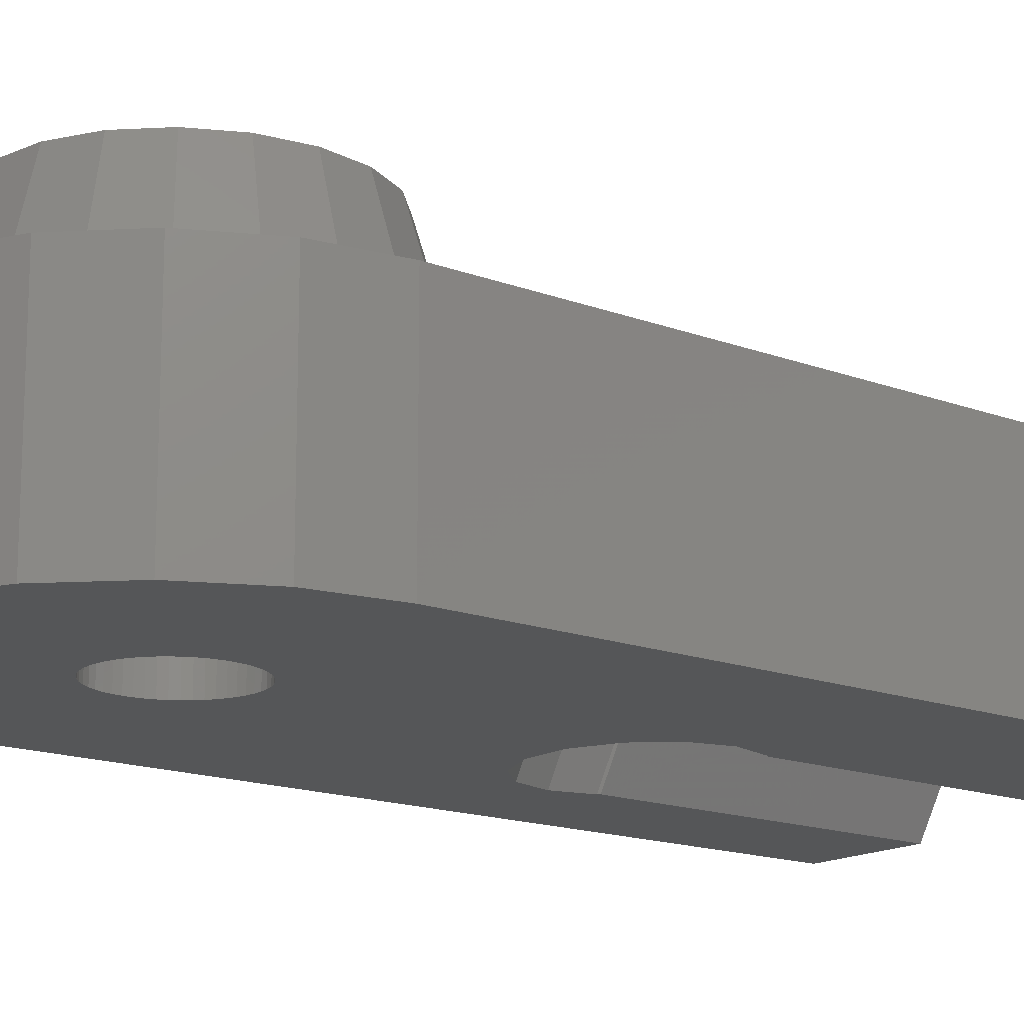
<metadata>
{"format":"stl","ext":"stl","renderer":"f3d","projection":"perspective","resolution":1024,"background":"white","views":[{"elev":-15.6,"azim":51.2,"up":"+Z"}]}
</metadata>
<code>
# stl→obj: 450 verts, 908 faces
v 8 10 8.5
v 8 -20 10
v 8 -20 -9.797e-16
v 8 10 1.5
v 8 6.969 3.25
v 8 6.969 6.75
v 8 13.03 3.25
v 8 18 -9.797e-16
v 8 18 10
v 8 13.03 6.75
v 7.413 -23.71 10
v 7.413 -23.71 -9.078e-16
v 4.907 0 10
v 4.33 18 10
v 4.33 1.943 10
v 4.421 1.844 10
v -4.33 1.943 10
v -4.33 18 10
v -4.421 1.844 10
v 3.06 -3.323 10
v 4.421 -1.844 10
v 1.092 -4.143 10
v -1.092 -4.143 10
v -3.06 -3.323 10
v 2.877 -15 10
v -16 18 10
v -4.421 -1.844 10
v -4.907 0 10
v 4.255 -18.45 10
v 4.5 -20 10
v -12.26 -21.55 10
v -12.5 -20 10
v -16 -20 10
v -8.996 -26.88 10
v -10.88 -25 10
v -13.71 -27.05 10
v -4 -32 10
v -7.708 -31.41 10
v -0.2918 -31.41 10
v 3.053 -29.71 10
v 5.708 -27.05 10
v 4.329 -21.08 10
v 4.084 -22.63 10
v -0.3977 -12.41 10
v 0.9962 -13.12 10
v -4 -28.5 10
v -5.082 -28.33 10
v -11.05 -29.71 10
v -11.37 -24.02 10
v -12.08 -22.63 10
v -15.41 -23.71 10
v 0.9962 -26.88 10
v 0.02049 -27.37 10
v -1.373 -28.08 10
v -2.455 -28.26 10
v -6.627 -28.08 10
v -7.602 -27.59 10
v 2.877 -25 10
v -12.33 -18.92 10
v -12.08 -17.37 10
v -11.59 -16.4 10
v -10.88 -15 10
v -8.996 -13.12 10
v -8.02 -12.63 10
v -6.627 -11.92 10
v -5.545 -11.74 10
v -4 -11.5 10
v -2.918 -11.67 10
v -1.373 -11.92 10
v 4.084 -17.37 10
v 3.374 -15.98 10
v 3.587 -23.6 10
v -1.443 18 1.768e-16
v 5.708 -27.05 -6.99e-16
v 3.053 -29.71 -3.739e-16
v -0.2918 -31.41 3.573e-17
v -1.094 -20.75 1.34e-16
v -4 -32 4.898e-16
v -2.723 -22.71 3.334e-16
v -7.708 -31.41 9.44e-16
v -6.187 -22.05 7.577e-16
v -11.05 -29.71 1.354e-15
v -1.352 -1.844 1.656e-16
v -13.71 -27.05 1.679e-15
v -2.714 -3.323 3.323e-16
v -15.41 -23.71 1.887e-15
v -4.681 -4.143 5.733e-16
v -16 -20 1.959e-15
v -10.1 18 1.237e-15
v -16 18 1.959e-15
v -10.2 1.844 1.248e-15
v -6.866 -4.143 8.408e-16
v -10.68 0 1.308e-15
v -10.1 1.943 1.237e-15
v -8.833 -3.323 1.082e-15
v -10.2 -1.844 1.248e-15
v -0.866 0 1.061e-16
v -6.789 -18.9 8.314e-16
v -1.352 1.844 1.656e-16
v -1.443 1.943 1.768e-16
v -1.094 -19.25 1.34e-16
v -1.024 -19.62 1.254e-16
v -1.024 -20.38 1.254e-16
v -1 -20 1.225e-16
v -1.371 -21.45 1.679e-16
v -1.573 -21.76 1.926e-16
v -1.211 -18.9 1.483e-16
v -1.371 -18.55 1.679e-16
v -1.573 -18.24 1.926e-16
v -1.813 -17.95 2.22e-16
v -2.088 -17.69 2.557e-16
v -2.393 -17.47 2.93e-16
v -2.723 -17.29 3.334e-16
v -3.073 -17.15 3.763e-16
v -6.629 -18.55 8.118e-16
v -6.427 -18.24 7.871e-16
v -3.438 -17.05 4.21e-16
v -3.812 -17.01 4.668e-16
v -4.188 -17.01 5.129e-16
v -4.562 -17.05 5.587e-16
v -4.927 -17.15 6.034e-16
v -5.277 -17.29 6.463e-16
v -5.607 -17.47 6.867e-16
v -5.912 -17.69 7.24e-16
v -6.187 -17.95 7.577e-16
v -6.976 -19.62 8.543e-16
v -6.906 -19.25 8.457e-16
v -7 -20 8.572e-16
v -6.976 -20.38 8.543e-16
v -6.906 -20.75 8.457e-16
v -6.789 -21.1 8.314e-16
v -6.629 -21.45 8.118e-16
v -6.427 -21.76 7.871e-16
v -5.912 -22.31 7.24e-16
v -4.927 -22.85 6.034e-16
v -5.277 -22.71 6.463e-16
v -5.607 -22.53 6.867e-16
v -4.562 -22.95 5.587e-16
v -4.188 -22.99 5.129e-16
v -3.812 -22.99 4.668e-16
v -3.438 -22.95 4.21e-16
v -3.073 -22.85 3.763e-16
v -2.393 -22.53 2.93e-16
v -1.813 -22.05 2.22e-16
v -2.088 -22.31 2.557e-16
v -1.211 -21.1 1.483e-16
v 5.5 6.969 3.25
v 5.5 6.969 6.75
v 5.5 10 1.5
v 5.5 13.03 3.25
v 5.5 13.03 6.75
v 5.5 10 8.5
v -16 11.62 3.824
v -16 8.824 6.618
v -16 9.382 6.902
v -16 8.098 5.618
v -16 8 5
v -16 8.098 4.382
v -16 8.382 3.824
v -16 8.824 3.382
v -16 9.382 3.098
v -16 10.62 3.098
v -16 10 3
v -16 11.18 3.382
v -16 11.9 4.382
v -16 10.62 6.902
v -16 11.18 6.618
v -16 12 5
v -16 11.9 5.618
v -16 11.62 6.176
v -16 10 7
v -16 8.382 6.176
v -6.86 11.9 5.618
v -8.151 8.824 3.382
v -7.896 8.382 3.824
v -6.062 10 7
v -6.119 10.62 6.902
v -6.283 11.18 6.618
v -7.217 8 5
v -6.86 8.098 5.618
v -6.538 11.62 6.176
v -7.217 12 5
v -7.574 8.098 4.382
v -7.574 11.9 4.382
v -7.896 11.62 3.824
v -8.151 11.18 3.382
v -8.315 10.62 3.098
v -8.372 10 3
v -8.315 9.382 3.098
v -6.538 8.382 6.176
v -6.283 8.824 6.618
v -6.119 9.382 6.902
v 0.2887 10 3
v 0.3452 9.382 3.098
v 2.378 8.824 6.618
v 0.7647 8.382 3.824
v 1.087 8.098 4.382
v 2.542 9.382 6.902
v 2.122 8.382 6.176
v 2.378 11.18 6.618
v 2.122 11.62 6.176
v 1.443 8 5
v 1.8 8.098 5.618
v 0.5092 8.824 3.382
v 0.3452 10.62 3.098
v 1.087 11.9 4.382
v 0.7647 11.62 3.824
v 0.5092 11.18 3.382
v 1.8 11.9 5.618
v 1.443 12 5
v 2.542 10.62 6.902
v 2.598 10 7
v 3 -20 15
v 2.657 -22.16 15
v 2.657 -17.84 15
v 1.663 -15.89 15
v 0.1145 -14.34 15
v -1.837 -13.34 15
v -4 -13 15
v -6.163 -13.34 15
v -8.114 -14.34 15
v -9.663 -15.89 15
v -10.66 -17.84 15
v -11 -20 15
v -10.66 -22.16 15
v -9.663 -24.11 15
v -8.114 -25.66 15
v -6.163 -26.66 15
v -4 -27 15
v -1.837 -26.66 15
v 0.1145 -25.66 15
v 1.663 -24.11 15
v -1.094 -20.75 9.333
v -1.024 -20.38 9.333
v -1 -20 9.333
v -1.211 -21.1 9.333
v -1.371 -21.45 9.333
v -1.573 -21.76 9.333
v -1.813 -22.05 9.333
v -2.088 -22.31 9.333
v -2.393 -22.53 9.333
v -2.723 -22.71 9.333
v -3.073 -22.85 9.333
v -3.438 -22.95 9.333
v -3.812 -22.99 9.333
v -4.188 -22.99 9.333
v -4.562 -22.95 9.333
v -4.927 -22.85 9.333
v -5.277 -22.71 9.333
v -5.607 -22.53 9.333
v -5.912 -22.31 9.333
v -6.187 -22.05 9.333
v -6.427 -21.76 9.333
v -6.629 -21.45 9.333
v -6.789 -21.1 9.333
v -6.906 -20.75 9.333
v -6.976 -20.38 9.333
v -7 -20 9.333
v -6.976 -19.62 9.333
v -6.906 -19.25 9.333
v -6.789 -18.9 9.333
v -6.629 -18.55 9.333
v -6.427 -18.24 9.333
v -6.187 -17.95 9.333
v -5.912 -17.69 9.333
v -5.607 -17.47 9.333
v -5.277 -17.29 9.333
v -4.927 -17.15 9.333
v -4.562 -17.05 9.333
v -4.188 -17.01 9.333
v -3.812 -17.01 9.333
v -3.438 -17.05 9.333
v -3.073 -17.15 9.333
v -2.723 -17.29 9.333
v -2.393 -17.47 9.333
v -2.088 -17.69 9.333
v -1.813 -17.95 9.333
v -1.573 -18.24 9.333
v -1.371 -18.55 9.333
v -1.211 -18.9 9.333
v -1.094 -19.25 9.333
v -1.024 -19.62 9.333
v 5.5 11.18 6.618
v 5.5 9.382 3.098
v 5.5 8.098 5.618
v 5.5 8.382 6.176
v 5.5 10.62 6.902
v 5.5 8.824 3.382
v 5.5 8.382 3.824
v 5.5 8.098 4.382
v 5.5 11.62 3.824
v 5.5 11.18 3.382
v 5.5 8 5
v 5.5 8.824 6.618
v 5.5 10.62 3.098
v 5.5 9.382 6.902
v 5.5 10 7
v 5.5 11.62 6.176
v 5.5 11.9 5.618
v 5.5 12 5
v 5.5 11.9 4.382
v 5.5 10 3
v -0.4201 -17.4 15
v -4.278 -15.58 15
v -3.722 -15.58 15
v -0.4201 -22.6 15
v -0.7263 -22.97 15
v 0.3948 -20.48 15
v 0.3901 -20.55 15
v -1.629 -16.26 15
v -1.24 -16.55 15
v 0.425 -20 15
v -0.1223 -17.87 15
v 0.08218 -18.3 15
v -0.1223 -22.13 15
v -0.3797 -22.54 15
v -7.274 -17.03 15
v -7.226 -16.97 15
v 0.286 -21.1 15
v 0.3001 -21.03 15
v -7.58 -17.4 15
v 0.1143 -21.63 15
v -0.09026 -22.06 15
v -5.884 -16 15
v -5.437 -15.82 15
v 0.1375 -21.56 15
v -8.286 -18.9 15
v -8.138 -18.44 15
v -7.58 -22.6 15
v -7.837 -22.2 15
v -1.179 -23.41 15
v -1.568 -23.69 15
v -8.39 -20.55 15
v -8.42 -20.08 15
v -0.7743 -23.03 15
v -1.124 -23.36 15
v -1.629 -23.74 15
v -2.05 -23.97 15
v -3.722 -24.42 15
v -4.278 -24.42 15
v -2.116 -24 15
v -4.754 -24.36 15
v -2.563 -24.18 15
v -2.633 -24.21 15
v -3.098 -24.33 15
v -3.171 -24.35 15
v -3.647 -24.41 15
v -6.371 -23.74 15
v -6.76 -23.45 15
v -4.829 -24.35 15
v -5.294 -24.23 15
v -5.367 -24.21 15
v -5.814 -24.03 15
v -5.884 -24 15
v -6.305 -23.77 15
v -6.821 -23.41 15
v -7.171 -23.08 15
v -7.226 -23.03 15
v -7.532 -22.66 15
v -7.878 -22.13 15
v -8.082 -21.7 15
v -8.114 -21.63 15
v -8.263 -21.17 15
v -8.286 -21.1 15
v -8.376 -20.63 15
v -8.425 -20 15
v -8.395 -19.52 15
v -8.39 -19.45 15
v -8.3 -18.97 15
v -8.114 -18.37 15
v -7.91 -17.94 15
v -7.878 -17.87 15
v -7.62 -17.46 15
v -6.876 -16.64 15
v -6.821 -16.59 15
v -6.432 -16.31 15
v -6.371 -16.26 15
v -5.95 -16.03 15
v -5.367 -15.79 15
v -4.902 -15.67 15
v -4.829 -15.65 15
v -4.353 -15.59 15
v -3.246 -15.64 15
v -3.171 -15.65 15
v -2.706 -15.77 15
v -2.633 -15.79 15
v -2.186 -15.97 15
v -2.116 -16 15
v 0.286 -18.9 15
v 0.376 -19.37 15
v -1.695 -16.23 15
v -1.179 -16.59 15
v 0.2627 -18.83 15
v -0.8292 -16.92 15
v -0.7743 -16.97 15
v -0.4681 -17.34 15
v 0.1143 -18.37 15
v -0.1627 -17.8 15
v 0.3901 -19.45 15
v 0.4203 -19.92 15
v -0.03154 -19.5 9.333
v -0.1257 -19.01 9.333
v -0.2809 -18.53 9.333
v -0.7639 -17.65 9.333
v -0.4948 -18.07 9.333
v -1.084 -17.26 9.333
v -1.45 -16.92 9.333
v -1.857 -16.62 9.333
v -2.297 -16.38 9.333
v -2.764 -16.2 9.333
v -3.25 -16.07 9.333
v -3.749 -16.01 9.333
v -4.251 -16.01 9.333
v -4.75 -16.07 9.333
v -5.236 -16.2 9.333
v -5.703 -16.38 9.333
v -6.143 -16.62 9.333
v -6.55 -16.92 9.333
v -6.916 -17.26 9.333
v -7.236 -17.65 9.333
v -7.505 -18.07 9.333
v -7.719 -18.53 9.333
v -7.874 -19.01 9.333
v -7.968 -19.5 9.333
v -7.874 -20.99 9.333
v -7.719 -21.47 9.333
v -7.505 -21.93 9.333
v -7.236 -22.35 9.333
v -5.236 -23.8 9.333
v -3.25 -23.93 9.333
v -4.251 -23.99 9.333
v -2.297 -23.62 9.333
v -2.764 -23.8 9.333
v -1.857 -23.38 9.333
v -1.45 -23.08 9.333
v -1.084 -22.74 9.333
v -0.7639 -22.35 9.333
v -0.4948 -21.93 9.333
v -0.2809 -21.47 9.333
v -0.1257 -20.99 9.333
v -0.03154 -20.5 9.333
v -8.164e-17 -20 9.333
v -5.703 -23.62 9.333
v -4.75 -23.93 9.333
v -3.749 -23.99 9.333
v -7.968 -20.5 9.333
v -6.143 -23.38 9.333
v -6.55 -23.08 9.333
v -6.916 -22.74 9.333
v -8 -20 9.333
f 1 2 3
f 4 5 3
f 5 6 3
f 7 4 8
f 9 2 1
f 8 9 10
f 8 10 7
f 8 4 3
f 6 1 3
f 1 10 9
f 3 2 11
f 12 3 11
f 11 2 9
f 13 11 14
f 14 11 9
f 15 16 14
f 17 18 19
f 16 13 14
f 20 11 21
f 22 11 20
f 23 11 22
f 24 11 23
f 25 11 24
f 26 27 28
f 18 28 19
f 29 30 11
f 26 28 18
f 31 32 33
f 34 35 36
f 37 11 38
f 39 11 37
f 40 11 39
f 41 11 40
f 33 32 26
f 42 11 30
f 43 11 42
f 44 45 26
f 45 27 26
f 46 47 48
f 49 50 51
f 38 11 52
f 38 52 53
f 38 54 48
f 38 53 54
f 54 55 48
f 55 46 48
f 48 56 36
f 56 57 36
f 57 34 36
f 36 35 51
f 58 52 11
f 35 49 51
f 47 56 48
f 51 50 33
f 50 31 33
f 26 32 59
f 26 59 60
f 26 60 61
f 26 61 62
f 26 62 63
f 26 63 64
f 26 64 65
f 26 65 66
f 26 66 67
f 26 67 68
f 26 68 69
f 70 29 11
f 26 69 44
f 27 25 24
f 71 11 25
f 70 11 71
f 43 72 11
f 13 21 11
f 72 58 11
f 45 25 27
f 9 8 14
f 14 8 73
f 3 12 8
f 8 12 74
f 8 74 75
f 8 75 76
f 77 76 78
f 79 78 80
f 81 80 82
f 83 82 84
f 85 84 86
f 87 86 88
f 89 88 90
f 91 88 89
f 87 88 92
f 93 88 91
f 94 91 89
f 95 88 96
f 92 88 95
f 97 8 83
f 85 86 87
f 83 84 85
f 98 82 83
f 99 8 97
f 73 8 100
f 8 99 100
f 101 8 102
f 8 76 103
f 8 103 104
f 8 104 102
f 105 78 106
f 8 101 107
f 8 107 108
f 8 108 109
f 8 109 110
f 8 110 111
f 8 111 112
f 8 112 113
f 8 113 114
f 115 8 116
f 8 117 118
f 8 118 119
f 8 119 120
f 8 120 121
f 8 121 122
f 8 122 123
f 8 123 124
f 8 124 125
f 8 125 116
f 126 82 127
f 8 115 83
f 115 98 83
f 127 82 98
f 128 82 126
f 129 82 128
f 130 82 129
f 131 82 130
f 132 82 131
f 133 82 132
f 81 82 133
f 134 80 81
f 135 80 136
f 137 80 134
f 136 80 137
f 138 80 135
f 139 80 138
f 140 80 139
f 141 80 140
f 142 80 141
f 79 80 142
f 143 78 79
f 106 78 144
f 145 78 143
f 144 78 145
f 117 8 114
f 146 78 105
f 77 78 146
f 103 76 77
f 96 88 93
f 147 148 5
f 5 148 6
f 4 149 147
f 5 4 147
f 7 150 149
f 4 7 149
f 151 150 7
f 10 151 7
f 151 10 152
f 152 10 1
f 152 1 148
f 148 1 6
f 12 11 41
f 74 12 41
f 74 41 40
f 75 74 40
f 75 40 39
f 76 75 39
f 76 39 37
f 78 76 37
f 78 37 38
f 80 78 38
f 80 38 48
f 82 80 48
f 82 48 36
f 84 82 36
f 36 51 84
f 84 51 86
f 51 33 86
f 86 33 88
f 33 26 88
f 153 26 90
f 154 88 155
f 88 156 157
f 88 157 158
f 88 158 159
f 88 159 160
f 88 160 161
f 88 161 90
f 162 90 163
f 164 90 162
f 153 90 164
f 165 26 153
f 166 26 167
f 168 26 165
f 169 26 168
f 170 26 169
f 167 26 170
f 171 26 166
f 155 26 171
f 88 26 155
f 172 88 154
f 88 172 156
f 163 90 161
f 18 89 26
f 26 89 90
f 173 89 18
f 174 175 94
f 17 176 18
f 176 177 18
f 177 178 18
f 179 180 94
f 178 181 18
f 182 89 173
f 175 183 94
f 184 89 182
f 185 89 184
f 186 89 185
f 187 89 186
f 188 189 94
f 94 89 187
f 189 174 94
f 183 179 94
f 187 188 94
f 17 94 180
f 17 180 190
f 17 190 191
f 17 192 176
f 17 191 192
f 181 173 18
f 19 91 94
f 17 19 94
f 28 93 91
f 19 28 91
f 96 93 28
f 27 96 28
f 95 96 27
f 24 95 27
f 95 24 92
f 92 24 23
f 92 23 87
f 87 23 22
f 87 22 85
f 85 22 20
f 85 20 83
f 83 20 21
f 83 21 97
f 97 21 13
f 99 97 16
f 16 97 13
f 100 99 15
f 15 99 16
f 193 73 194
f 195 100 15
f 196 100 197
f 14 198 15
f 199 100 195
f 198 195 15
f 200 14 201
f 202 100 203
f 197 100 202
f 204 100 196
f 194 100 204
f 73 100 194
f 205 73 193
f 206 14 207
f 73 205 208
f 73 208 14
f 208 207 14
f 201 14 209
f 206 210 14
f 210 209 14
f 211 14 200
f 14 211 212
f 14 212 198
f 203 100 199
f 213 30 29
f 42 30 213
f 214 42 213
f 213 29 70
f 215 213 70
f 215 70 71
f 215 71 25
f 216 215 25
f 216 25 45
f 217 216 45
f 217 45 44
f 217 44 218
f 218 44 69
f 218 69 68
f 218 68 219
f 219 68 67
f 66 219 67
f 219 66 220
f 220 66 65
f 64 220 65
f 220 64 221
f 221 64 63
f 221 63 222
f 222 63 62
f 61 222 62
f 222 61 223
f 223 61 60
f 59 223 60
f 223 59 224
f 224 59 32
f 31 224 32
f 225 224 50
f 50 224 31
f 49 225 50
f 226 225 35
f 35 225 49
f 34 227 226
f 35 34 226
f 34 57 227
f 56 228 227
f 57 56 227
f 56 47 228
f 47 46 229
f 228 47 229
f 46 55 229
f 55 54 230
f 229 55 230
f 54 53 230
f 53 52 231
f 230 53 231
f 52 58 232
f 231 52 232
f 58 72 232
f 72 43 214
f 232 72 214
f 43 42 214
f 77 233 103
f 103 233 234
f 103 234 104
f 104 234 235
f 146 236 77
f 77 236 233
f 105 237 146
f 146 237 236
f 106 238 105
f 105 238 237
f 144 239 106
f 106 239 238
f 145 240 144
f 144 240 239
f 143 241 145
f 145 241 240
f 79 242 143
f 143 242 241
f 142 243 79
f 79 243 242
f 141 244 142
f 142 244 243
f 140 245 141
f 141 245 244
f 139 246 140
f 140 246 245
f 138 247 139
f 139 247 246
f 135 248 138
f 138 248 247
f 136 249 135
f 135 249 248
f 137 250 136
f 136 250 249
f 134 251 137
f 137 251 250
f 81 252 134
f 134 252 251
f 81 133 253
f 252 81 253
f 133 132 254
f 253 133 254
f 132 131 255
f 254 132 255
f 131 130 256
f 255 131 256
f 130 129 257
f 256 130 257
f 129 128 258
f 257 129 258
f 258 128 126
f 259 258 126
f 259 126 127
f 260 259 127
f 260 127 98
f 261 260 98
f 261 98 115
f 262 261 115
f 262 115 116
f 263 262 116
f 263 116 125
f 264 263 125
f 264 125 124
f 265 264 124
f 265 124 123
f 266 265 123
f 266 123 122
f 267 266 122
f 267 122 121
f 268 267 121
f 268 121 120
f 269 268 120
f 269 120 119
f 270 269 119
f 270 119 118
f 271 270 118
f 271 118 117
f 272 271 117
f 272 117 114
f 273 272 114
f 273 114 113
f 274 273 113
f 274 113 112
f 275 274 112
f 275 112 111
f 276 275 111
f 276 111 110
f 277 276 110
f 110 109 277
f 277 109 278
f 109 108 278
f 278 108 279
f 108 107 279
f 279 107 280
f 107 101 280
f 280 101 281
f 101 102 281
f 281 102 282
f 102 104 282
f 282 104 235
f 283 151 152
f 149 284 147
f 285 286 148
f 287 283 152
f 147 288 289
f 147 290 148
f 147 289 290
f 291 292 150
f 293 285 148
f 148 286 152
f 286 294 152
f 292 295 150
f 294 296 152
f 296 297 152
f 297 287 152
f 298 151 283
f 299 151 298
f 300 301 150
f 150 151 299
f 299 300 150
f 149 150 295
f 149 302 284
f 149 295 302
f 284 288 147
f 290 293 148
f 301 291 150
f 156 172 180
f 180 172 190
f 157 156 179
f 179 156 180
f 172 154 190
f 190 154 191
f 154 155 191
f 191 155 192
f 155 171 192
f 192 171 176
f 166 177 171
f 171 177 176
f 167 178 166
f 166 178 177
f 167 170 181
f 178 167 181
f 170 169 173
f 181 170 173
f 169 168 182
f 173 169 182
f 168 165 184
f 182 168 184
f 165 153 185
f 184 165 185
f 153 164 186
f 185 153 186
f 164 162 187
f 186 164 187
f 162 163 188
f 187 162 188
f 188 163 161
f 189 188 161
f 189 161 160
f 174 189 160
f 160 159 174
f 174 159 175
f 159 158 175
f 175 158 183
f 158 157 183
f 183 157 179
f 198 296 195
f 195 296 294
f 212 297 198
f 198 297 296
f 212 211 297
f 297 211 287
f 211 200 287
f 287 200 283
f 283 200 201
f 298 283 201
f 298 201 209
f 299 298 209
f 299 209 210
f 300 299 210
f 300 210 206
f 301 300 206
f 301 206 207
f 291 301 207
f 291 207 208
f 292 291 208
f 292 208 205
f 295 292 205
f 295 205 193
f 302 295 193
f 193 194 284
f 302 193 284
f 194 204 288
f 284 194 288
f 196 289 204
f 204 289 288
f 197 290 196
f 196 290 289
f 202 293 197
f 197 293 290
f 203 285 202
f 202 285 293
f 199 286 203
f 203 286 285
f 195 294 199
f 199 294 286
f 214 213 215
f 217 214 216
f 216 214 215
f 218 214 217
f 303 214 218
f 304 305 220
f 306 307 214
f 229 214 228
f 230 214 229
f 231 214 230
f 232 214 231
f 308 309 214
f 310 311 219
f 308 214 312
f 313 314 214
f 315 316 214
f 317 318 222
f 319 214 320
f 321 317 222
f 322 323 214
f 324 325 221
f 322 214 326
f 327 328 223
f 315 214 323
f 306 214 316
f 329 330 225
f 331 332 214
f 333 334 224
f 335 214 307
f 336 214 335
f 331 214 336
f 337 338 228
f 337 214 332
f 228 214 337
f 339 340 227
f 228 338 341
f 340 342 227
f 228 341 343
f 228 344 227
f 228 343 344
f 344 345 227
f 345 346 227
f 347 339 227
f 348 349 226
f 227 342 226
f 342 350 226
f 350 351 226
f 351 352 226
f 352 353 226
f 353 354 226
f 354 355 226
f 355 348 226
f 226 349 225
f 349 356 225
f 356 357 225
f 357 358 225
f 358 359 225
f 359 329 225
f 330 360 225
f 225 360 224
f 360 361 224
f 361 362 224
f 362 363 224
f 363 364 224
f 364 365 224
f 365 333 224
f 224 334 223
f 334 366 223
f 366 367 223
f 367 368 223
f 368 369 223
f 369 327 223
f 223 328 222
f 328 370 222
f 370 371 222
f 371 372 222
f 372 373 222
f 373 321 222
f 319 326 214
f 222 318 221
f 318 374 221
f 374 375 221
f 375 376 221
f 376 377 221
f 377 378 221
f 378 324 221
f 221 325 220
f 325 379 220
f 379 380 220
f 380 381 220
f 381 382 220
f 382 304 220
f 220 305 219
f 305 383 219
f 383 384 219
f 384 385 219
f 385 386 219
f 386 387 219
f 387 388 219
f 389 390 214
f 391 310 219
f 219 311 218
f 311 392 218
f 393 389 214
f 392 394 218
f 394 395 218
f 395 396 218
f 397 393 214
f 396 303 218
f 398 214 303
f 313 214 398
f 397 214 314
f 399 214 390
f 400 214 399
f 388 391 219
f 400 312 214
f 309 320 214
f 346 347 227
f 401 402 403
f 404 401 405
f 405 401 403
f 406 401 404
f 407 401 406
f 408 401 407
f 409 401 408
f 410 401 409
f 411 401 410
f 412 401 411
f 276 401 412
f 274 275 413
f 272 273 414
f 270 271 415
f 269 270 416
f 267 268 417
f 266 267 418
f 265 266 419
f 264 265 420
f 262 263 421
f 261 262 422
f 260 261 423
f 259 260 424
f 277 278 401
f 255 256 425
f 254 255 426
f 253 254 427
f 252 253 428
f 281 282 401
f 246 247 429
f 239 240 430
f 243 244 431
f 432 401 433
f 434 401 432
f 435 401 434
f 436 401 435
f 437 401 436
f 438 401 437
f 439 401 438
f 440 401 439
f 441 401 440
f 442 401 441
f 247 248 443
f 279 280 401
f 236 237 401
f 244 245 444
f 241 242 445
f 433 401 237
f 433 238 430
f 433 237 238
f 238 239 430
f 430 240 445
f 240 241 445
f 445 242 431
f 242 243 431
f 431 244 444
f 233 236 401
f 444 245 429
f 245 246 429
f 429 247 443
f 257 258 446
f 443 248 447
f 234 233 401
f 447 249 448
f 280 281 401
f 448 250 449
f 282 235 401
f 250 251 449
f 449 252 428
f 428 253 427
f 427 254 426
f 426 255 425
f 425 256 446
f 256 257 446
f 446 258 450
f 450 259 424
f 424 260 423
f 423 261 422
f 422 262 421
f 421 263 420
f 263 264 420
f 420 265 419
f 419 266 418
f 418 267 417
f 417 268 416
f 268 269 416
f 416 270 415
f 415 271 414
f 271 272 414
f 414 273 413
f 273 274 413
f 413 275 412
f 275 276 412
f 277 401 276
f 278 279 401
f 258 259 450
f 248 249 447
f 249 250 448
f 251 252 449
f 235 234 401
f 399 401 400
f 401 442 400
f 400 442 312
f 402 401 390
f 390 401 399
f 389 402 390
f 403 402 393
f 393 402 389
f 397 403 393
f 405 403 314
f 314 403 397
f 313 405 314
f 404 405 398
f 398 405 313
f 303 404 398
f 406 404 396
f 396 404 303
f 395 406 396
f 394 407 406
f 395 394 406
f 392 407 394
f 311 408 407
f 392 311 407
f 310 408 311
f 391 409 408
f 310 391 408
f 388 409 391
f 387 410 409
f 388 387 409
f 386 410 387
f 385 411 410
f 386 385 410
f 384 411 385
f 383 412 411
f 384 383 411
f 305 412 383
f 304 413 412
f 305 304 412
f 304 382 414
f 413 304 414
f 381 414 382
f 381 380 415
f 414 381 415
f 379 415 380
f 379 325 416
f 415 379 416
f 324 416 325
f 324 378 417
f 416 324 417
f 377 417 378
f 377 376 418
f 417 377 418
f 375 418 376
f 375 374 419
f 418 375 419
f 318 419 374
f 318 317 420
f 419 318 420
f 317 321 420
f 321 373 421
f 420 321 421
f 373 372 421
f 372 371 422
f 421 372 422
f 371 370 422
f 370 328 423
f 422 370 423
f 328 327 423
f 327 369 424
f 423 327 424
f 369 368 424
f 368 367 450
f 424 368 450
f 367 366 450
f 450 366 334
f 446 450 334
f 334 333 446
f 446 333 365
f 425 446 365
f 365 364 425
f 425 364 363
f 426 425 363
f 363 362 426
f 426 362 361
f 427 426 361
f 361 360 427
f 427 360 330
f 428 427 330
f 330 329 428
f 428 329 359
f 449 428 359
f 359 358 449
f 358 357 449
f 449 357 448
f 357 356 448
f 356 349 448
f 448 349 447
f 349 348 447
f 348 355 447
f 447 355 443
f 355 354 443
f 354 353 443
f 443 353 429
f 353 352 429
f 352 351 429
f 429 351 444
f 351 350 444
f 350 342 444
f 444 342 431
f 342 340 431
f 431 340 445
f 445 340 339
f 339 347 445
f 445 347 430
f 430 347 346
f 346 345 430
f 430 345 433
f 433 345 344
f 344 343 433
f 433 343 432
f 432 343 341
f 341 338 432
f 432 338 434
f 434 338 337
f 337 332 434
f 434 332 435
f 435 332 331
f 331 336 435
f 435 336 436
f 436 336 335
f 436 335 437
f 437 335 307
f 437 307 306
f 437 306 438
f 438 306 316
f 438 316 315
f 438 315 439
f 439 315 323
f 439 323 322
f 439 322 440
f 440 322 326
f 440 326 319
f 440 319 441
f 441 319 320
f 441 320 309
f 441 309 442
f 442 309 308
f 442 308 312

</code>
